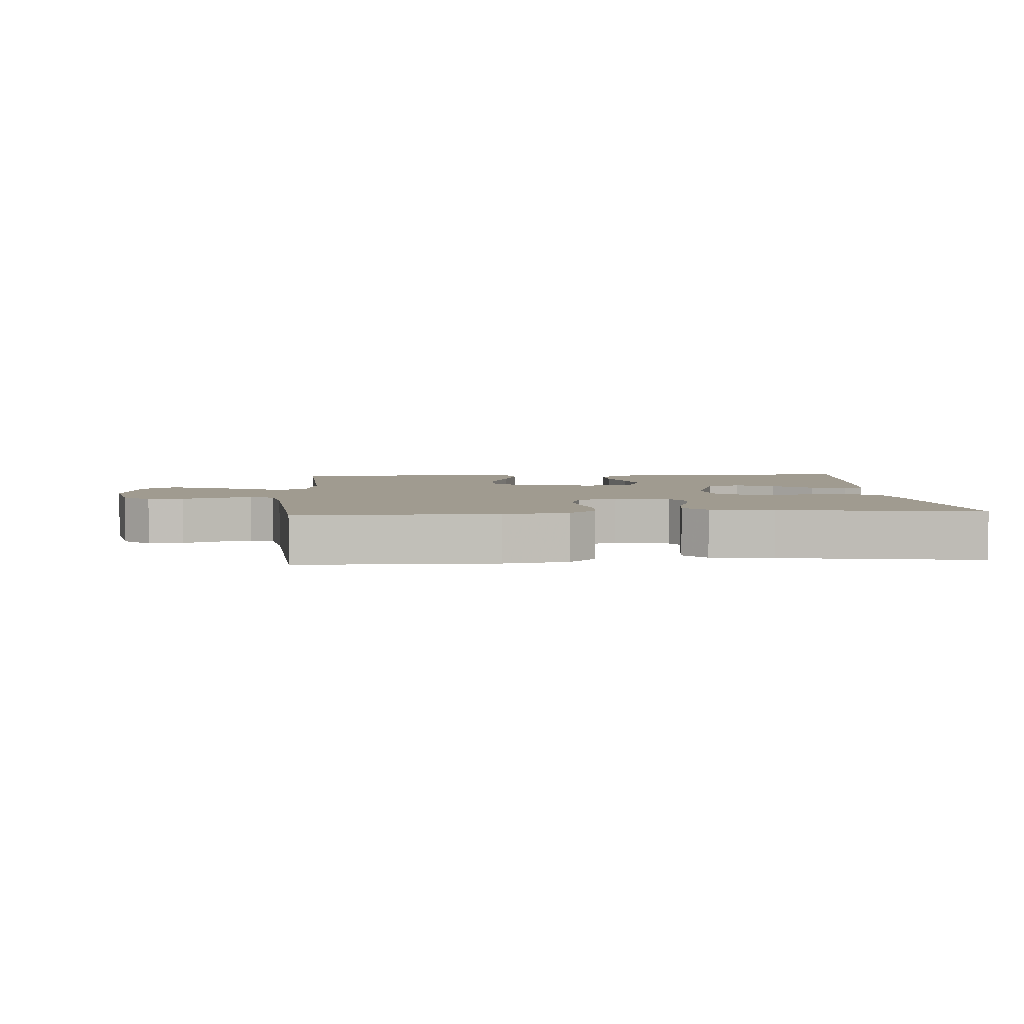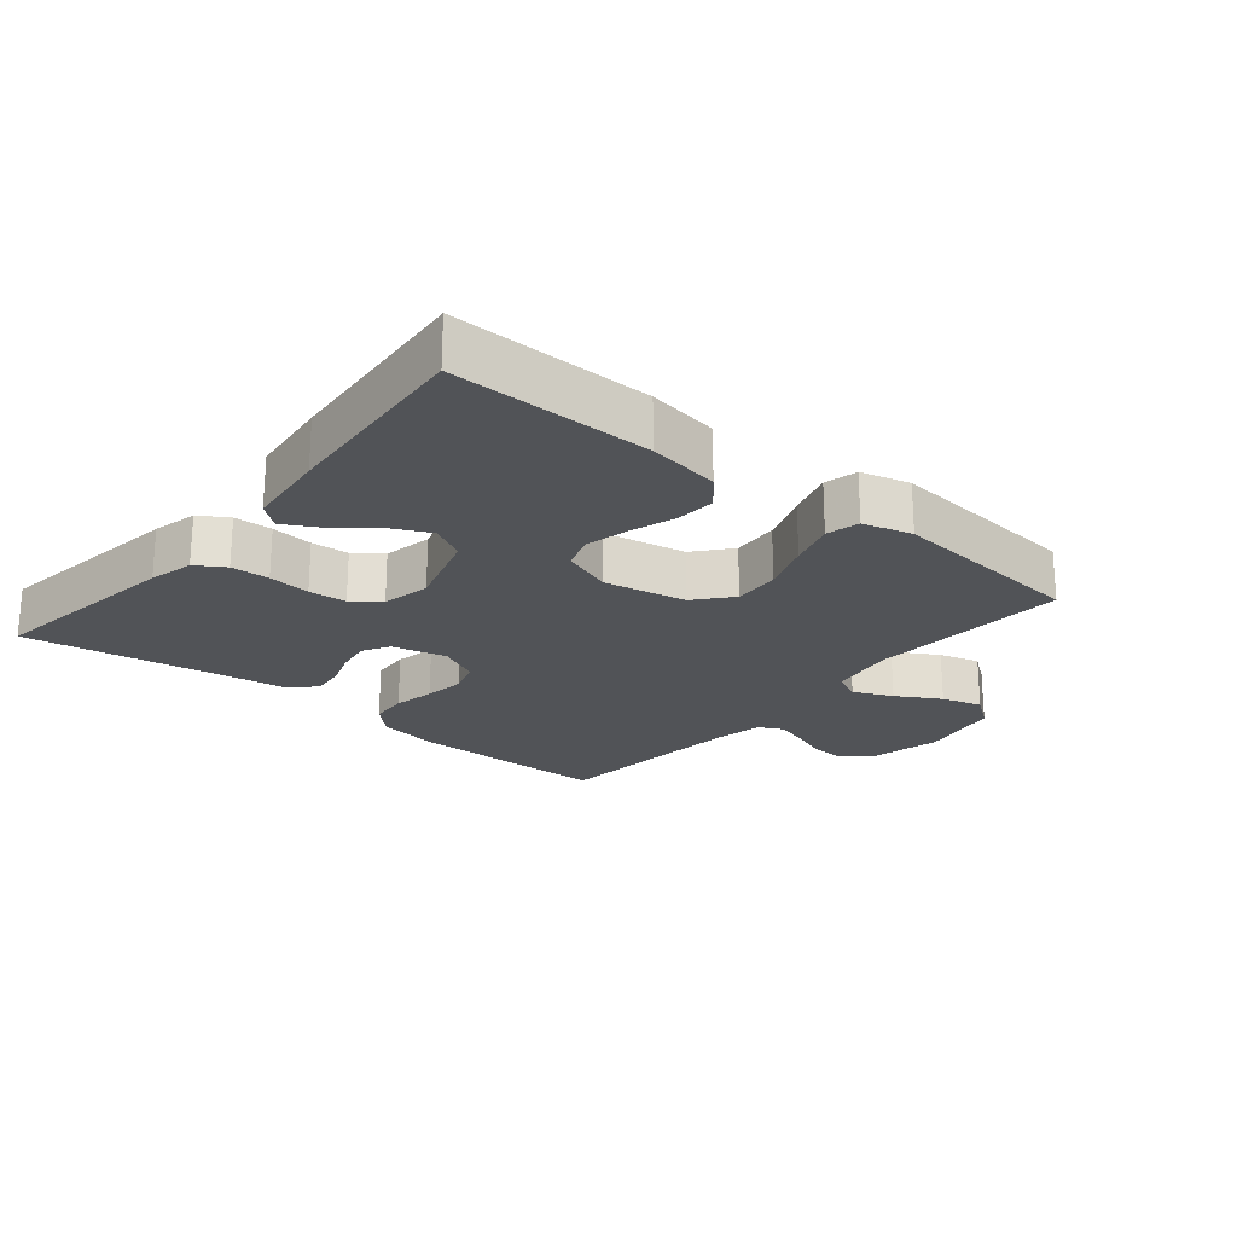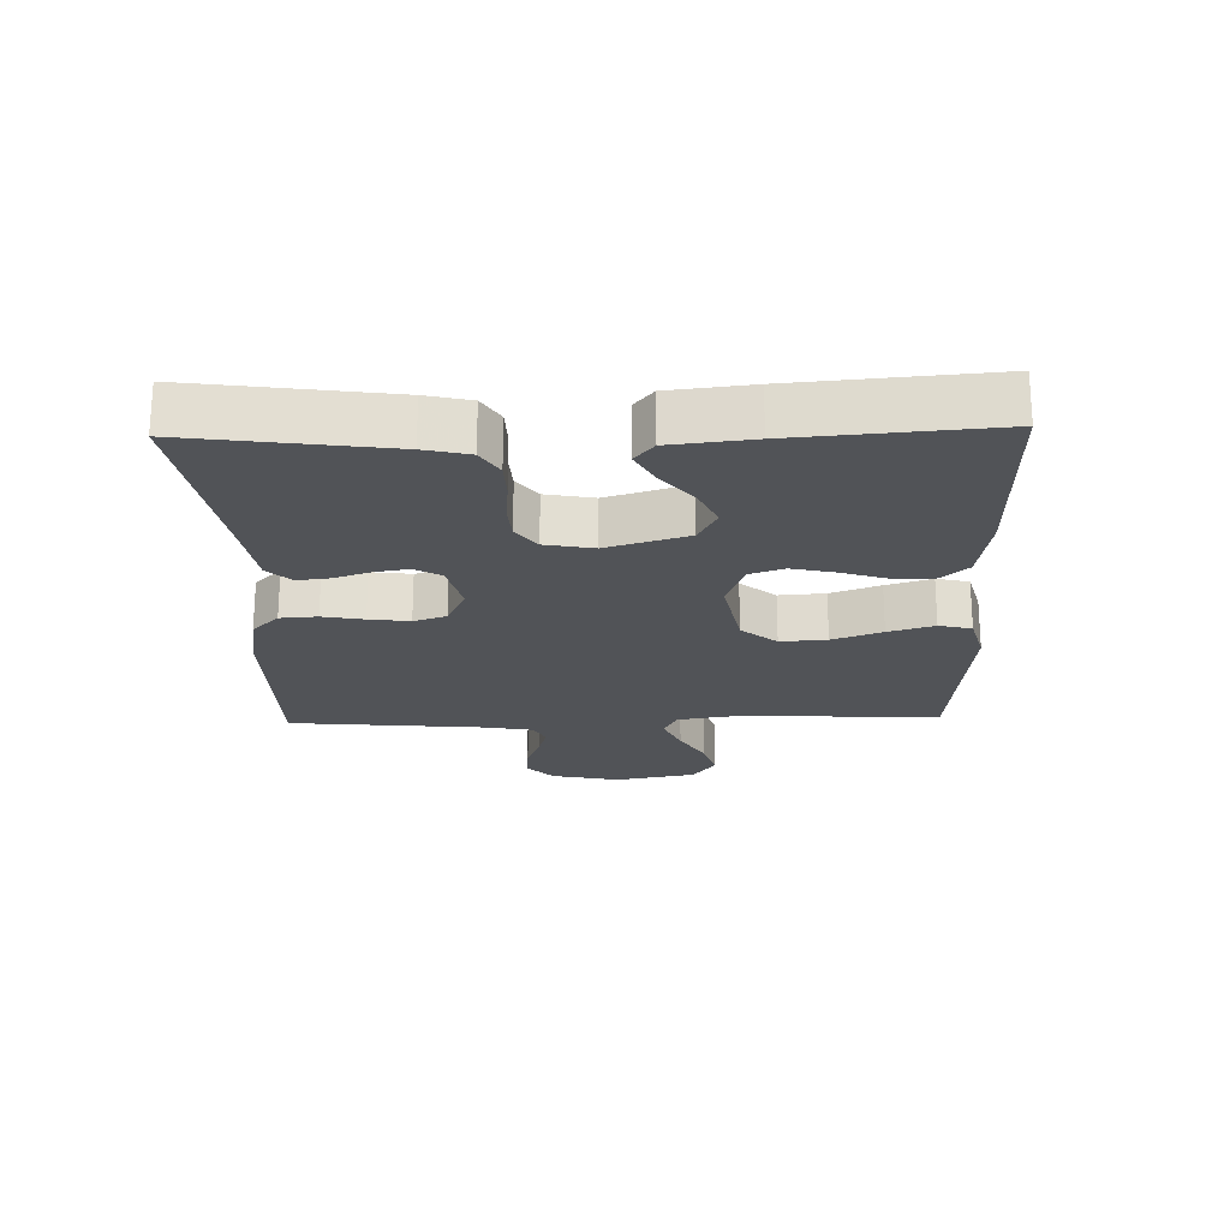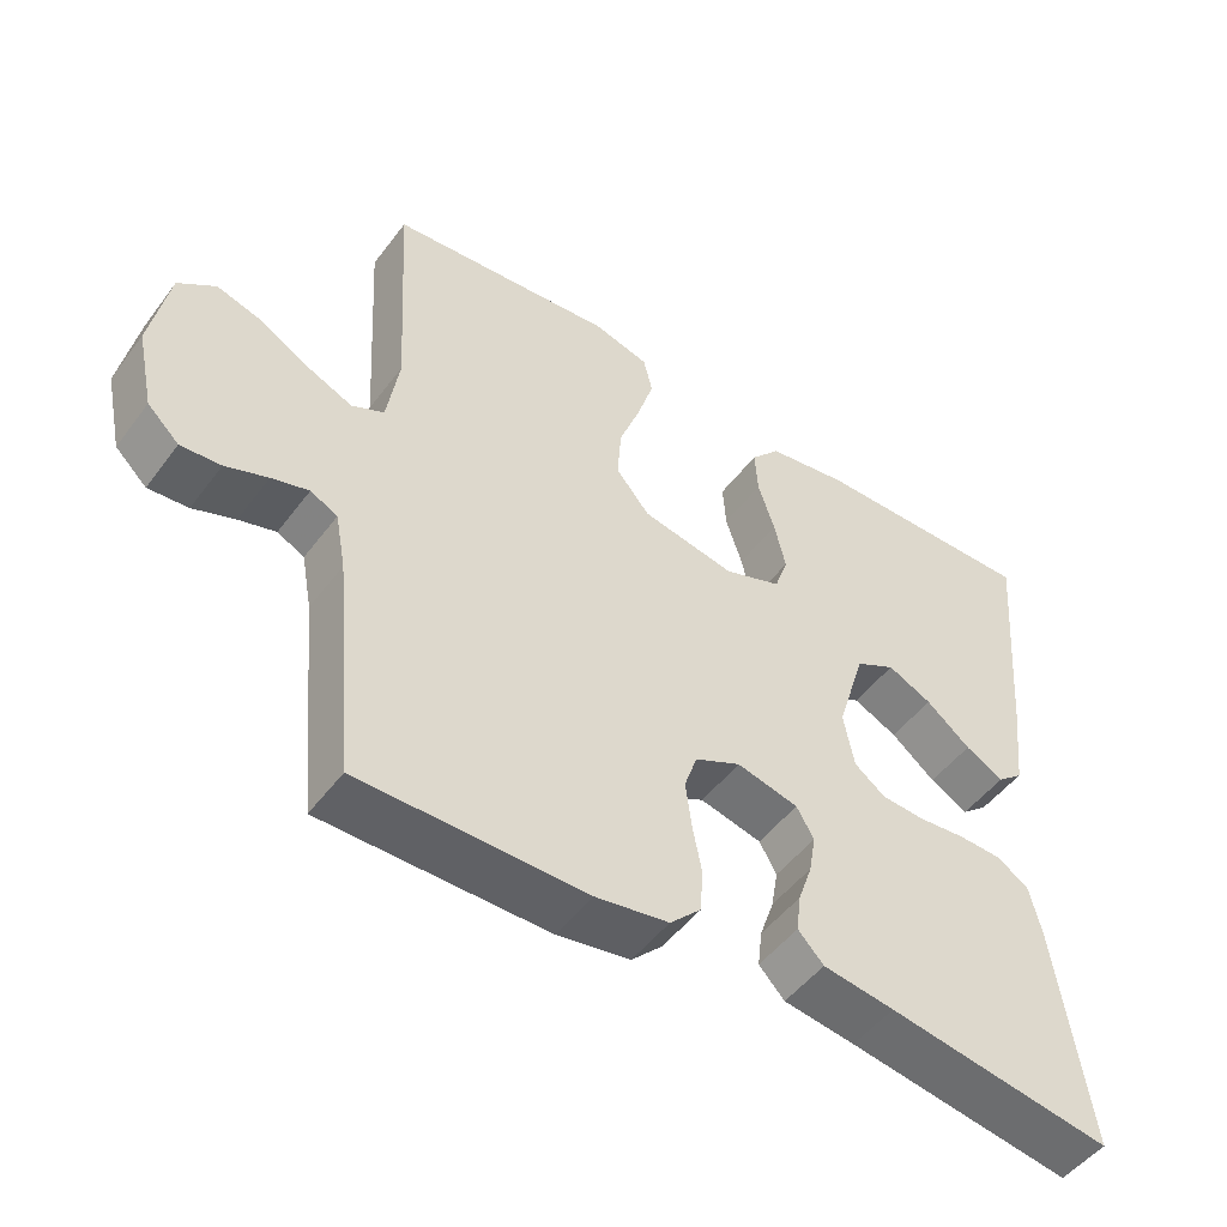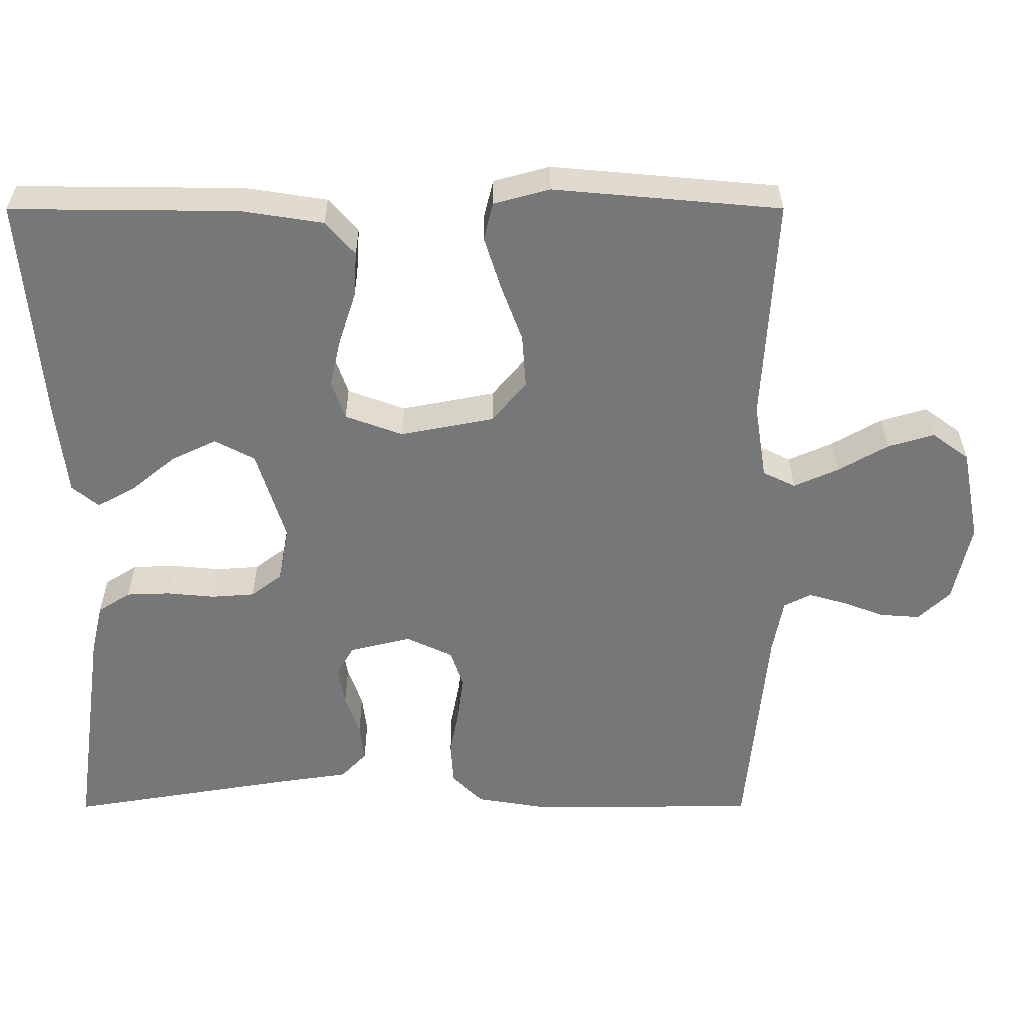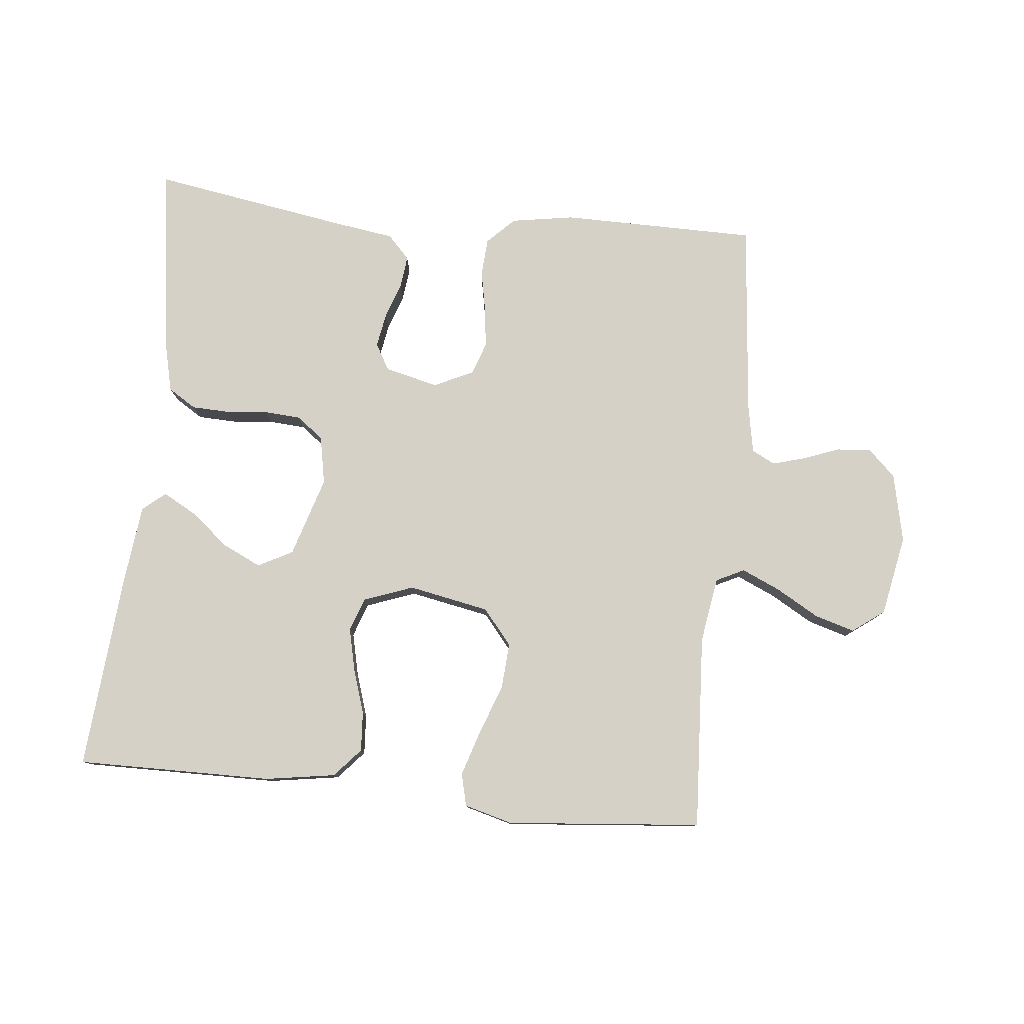
<metadata>
{"format":"obj","ext":"obj","renderer":"f3d","projection":"perspective","resolution":1024,"background":"white","views":[{"elev":4.2,"azim":176.0,"up":"+Y"},{"elev":-22.1,"azim":-39.7,"up":"+Y"},{"elev":-21.7,"azim":-88.5,"up":"+Y"},{"elev":-49.6,"azim":144.6,"up":"+Z"},{"elev":32.9,"azim":-0.1,"up":"+Z"},{"elev":79.3,"azim":5.8,"up":"+Y"}]}
</metadata>
<code>
v -0.5 0.07 0.5
v -0.2 0.07 0.497
v -0.092 0.07 0.48
v -0.053 0.07 0.436
v -0.057 0.07 0.375
v -0.079 0.07 0.307
v -0.094 0.07 0.242
v -0.076 0.07 0.19
v 0 0.07 0.162
v 0.124 0.07 0.186
v 0.169 0.07 0.24
v 0.164 0.07 0.311
v 0.136 0.07 0.387
v 0.114 0.07 0.457
v 0.126 0.07 0.507
v 0.2 0.07 0.527
v 0.5 0.07 0.5
v 0.483 0.07 0.2
v 0.499 0.07 0.099
v 0.542 0.07 0.078
v 0.601 0.07 0.104
v 0.667 0.07 0.142
v 0.728 0.07 0.16
v 0.777 0.07 0.124
v 0.801 0.07 0
v 0.778 0.07 -0.106
v 0.736 0.07 -0.146
v 0.683 0.07 -0.142
v 0.627 0.07 -0.121
v 0.578 0.07 -0.107
v 0.542 0.07 -0.125
v 0.528 0.07 -0.2
v 0.5 0.07 -0.5
v 0.2 0.07 -0.502
v 0.103 0.07 -0.486
v 0.062 0.07 -0.445
v 0.058 0.07 -0.388
v 0.07 0.07 -0.325
v 0.078 0.07 -0.263
v 0.061 0.07 -0.213
v 0 0.07 -0.184
v -0.082 0.07 -0.204
v -0.105 0.07 -0.244
v -0.096 0.07 -0.296
v -0.077 0.07 -0.351
v -0.071 0.07 -0.401
v -0.105 0.07 -0.437
v -0.2 0.07 -0.451
v -0.5 0.07 -0.5
v -0.458 0.07 -0.2
v -0.442 0.07 -0.132
v -0.399 0.07 -0.105
v -0.341 0.07 -0.103
v -0.278 0.07 -0.109
v -0.221 0.07 -0.105
v -0.18 0.07 -0.074
v -0.166 0.07 0
v -0.204 0.07 0.123
v -0.257 0.07 0.151
v -0.316 0.07 0.123
v -0.375 0.07 0.075
v -0.426 0.07 0.047
v -0.461 0.07 0.076
v -0.475 0.07 0.2
v -0.5 0 0.5
v -0.2 0 0.497
v -0.092 0 0.48
v -0.053 0 0.436
v -0.057 0 0.375
v -0.079 0 0.307
v -0.094 0 0.242
v -0.076 0 0.19
v 0 0 0.162
v 0.124 0 0.186
v 0.169 0 0.24
v 0.164 0 0.311
v 0.136 0 0.387
v 0.114 0 0.457
v 0.126 0 0.507
v 0.2 0 0.527
v 0.5 0 0.5
v 0.483 0 0.2
v 0.499 0 0.099
v 0.542 0 0.078
v 0.601 0 0.104
v 0.667 0 0.142
v 0.728 0 0.16
v 0.777 0 0.124
v 0.801 0 0
v 0.778 0 -0.106
v 0.736 0 -0.146
v 0.683 0 -0.142
v 0.627 0 -0.121
v 0.578 0 -0.107
v 0.542 0 -0.125
v 0.528 0 -0.2
v 0.5 0 -0.5
v 0.2 0 -0.502
v 0.103 0 -0.486
v 0.062 0 -0.445
v 0.058 0 -0.388
v 0.07 0 -0.325
v 0.078 0 -0.263
v 0.061 0 -0.213
v 0 0 -0.184
v -0.082 0 -0.204
v -0.105 0 -0.244
v -0.096 0 -0.296
v -0.077 0 -0.351
v -0.071 0 -0.401
v -0.105 0 -0.437
v -0.2 0 -0.451
v -0.5 0 -0.5
v -0.458 0 -0.2
v -0.442 0 -0.132
v -0.399 0 -0.105
v -0.341 0 -0.103
v -0.278 0 -0.109
v -0.221 0 -0.105
v -0.18 0 -0.074
v -0.166 0 0
v -0.204 0 0.123
v -0.257 0 0.151
v -0.316 0 0.123
v -0.375 0 0.075
v -0.426 0 0.047
v -0.461 0 0.076
v -0.475 0 0.2
f 3 4 5
f 2 3 5
f 1 2 5
f 64 1 5
f 63 64 5
f 62 63 5
f 61 62 5
f 60 61 5
f 59 60 5 6
f 58 59 6 7
f 57 58 7 8
f 56 57 8 9
f 52 53 54
f 51 52 54
f 50 51 54
f 49 50 54
f 48 49 54
f 48 54 55
f 47 48 55
f 46 47 55
f 45 46 55
f 44 45 55
f 43 44 55 56
f 36 37 38
f 35 36 38
f 34 35 38
f 33 34 38
f 32 33 38
f 31 32 38 39
f 30 31 39 40
f 27 28 29
f 26 27 29
f 25 26 29
f 24 25 29
f 23 24 29
f 22 23 29
f 21 22 29
f 20 21 29 30
f 30 40 41
f 20 30 41
f 19 20 41
f 16 17 18
f 15 16 18
f 14 15 18
f 13 14 18
f 12 13 18
f 11 12 18 19
f 56 9 10
f 43 56 10
f 42 43 10
f 19 41 42
f 11 19 42
f 10 11 42
f 69 68 67
f 69 67 66
f 69 66 65
f 69 65 128
f 69 128 127
f 69 127 126
f 69 126 125
f 69 125 124
f 70 69 124 123
f 71 70 123 122
f 72 71 122 121
f 73 72 121 120
f 118 117 116
f 118 116 115
f 118 115 114
f 118 114 113
f 118 113 112
f 119 118 112
f 119 112 111
f 119 111 110
f 119 110 109
f 119 109 108
f 120 119 108 107
f 102 101 100
f 102 100 99
f 102 99 98
f 102 98 97
f 102 97 96
f 103 102 96 95
f 104 103 95 94
f 93 92 91
f 93 91 90
f 93 90 89
f 93 89 88
f 93 88 87
f 93 87 86
f 93 86 85
f 94 93 85 84
f 105 104 94
f 105 94 84
f 105 84 83
f 82 81 80
f 82 80 79
f 82 79 78
f 82 78 77
f 82 77 76
f 83 82 76 75
f 74 73 120
f 74 120 107
f 74 107 106
f 106 105 83
f 106 83 75
f 106 75 74
f 1 65 66 2
f 2 66 67 3
f 3 67 68 4
f 4 68 69 5
f 5 69 70 6
f 6 70 71 7
f 7 71 72 8
f 8 72 73 9
f 9 73 74 10
f 10 74 75 11
f 11 75 76 12
f 12 76 77 13
f 13 77 78 14
f 14 78 79 15
f 15 79 80 16
f 16 80 81 17
f 17 81 82 18
f 18 82 83 19
f 19 83 84 20
f 20 84 85 21
f 21 85 86 22
f 22 86 87 23
f 23 87 88 24
f 24 88 89 25
f 25 89 90 26
f 26 90 91 27
f 27 91 92 28
f 28 92 93 29
f 29 93 94 30
f 30 94 95 31
f 31 95 96 32
f 32 96 97 33
f 33 97 98 34
f 34 98 99 35
f 35 99 100 36
f 36 100 101 37
f 37 101 102 38
f 38 102 103 39
f 39 103 104 40
f 40 104 105 41
f 41 105 106 42
f 42 106 107 43
f 43 107 108 44
f 44 108 109 45
f 45 109 110 46
f 46 110 111 47
f 47 111 112 48
f 48 112 113 49
f 49 113 114 50
f 50 114 115 51
f 51 115 116 52
f 52 116 117 53
f 53 117 118 54
f 54 118 119 55
f 55 119 120 56
f 56 120 121 57
f 57 121 122 58
f 58 122 123 59
f 59 123 124 60
f 60 124 125 61
f 61 125 126 62
f 62 126 127 63
f 63 127 128 64
f 64 128 65 1

</code>
